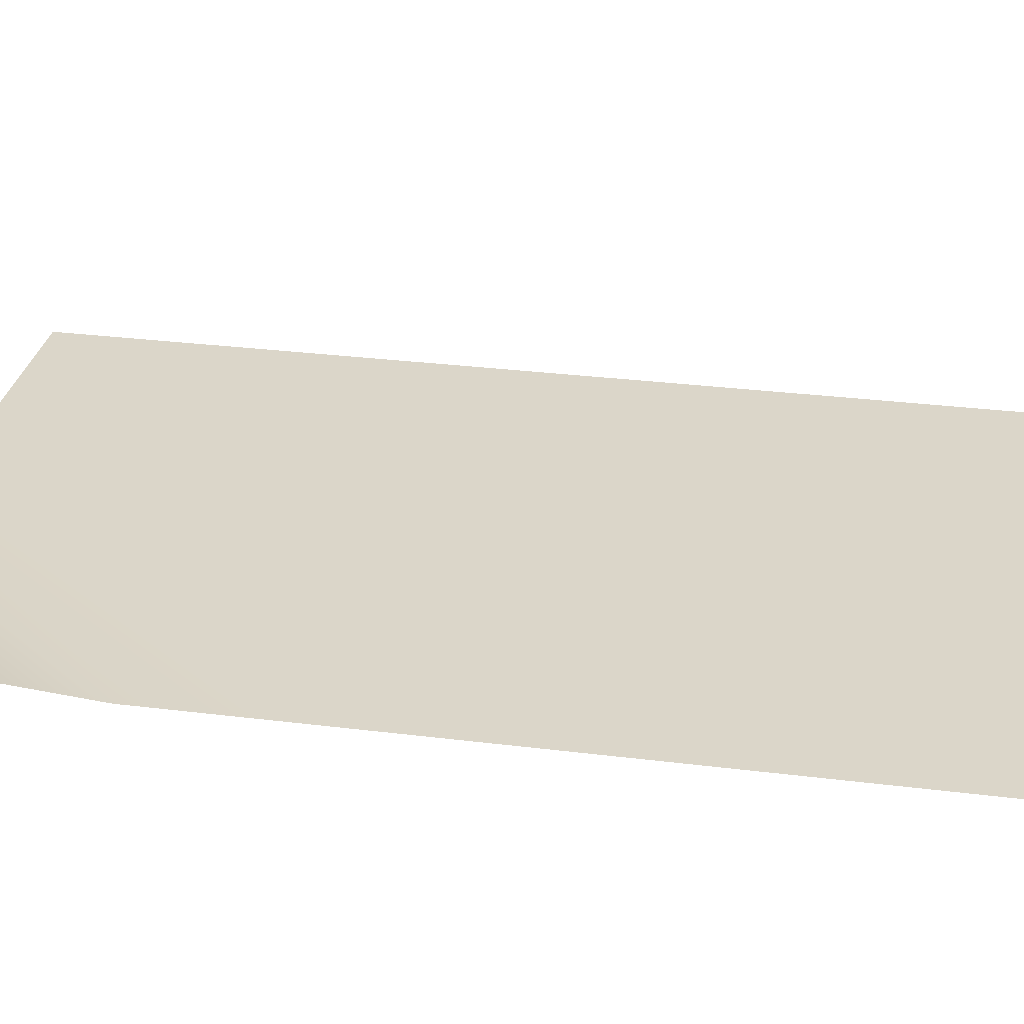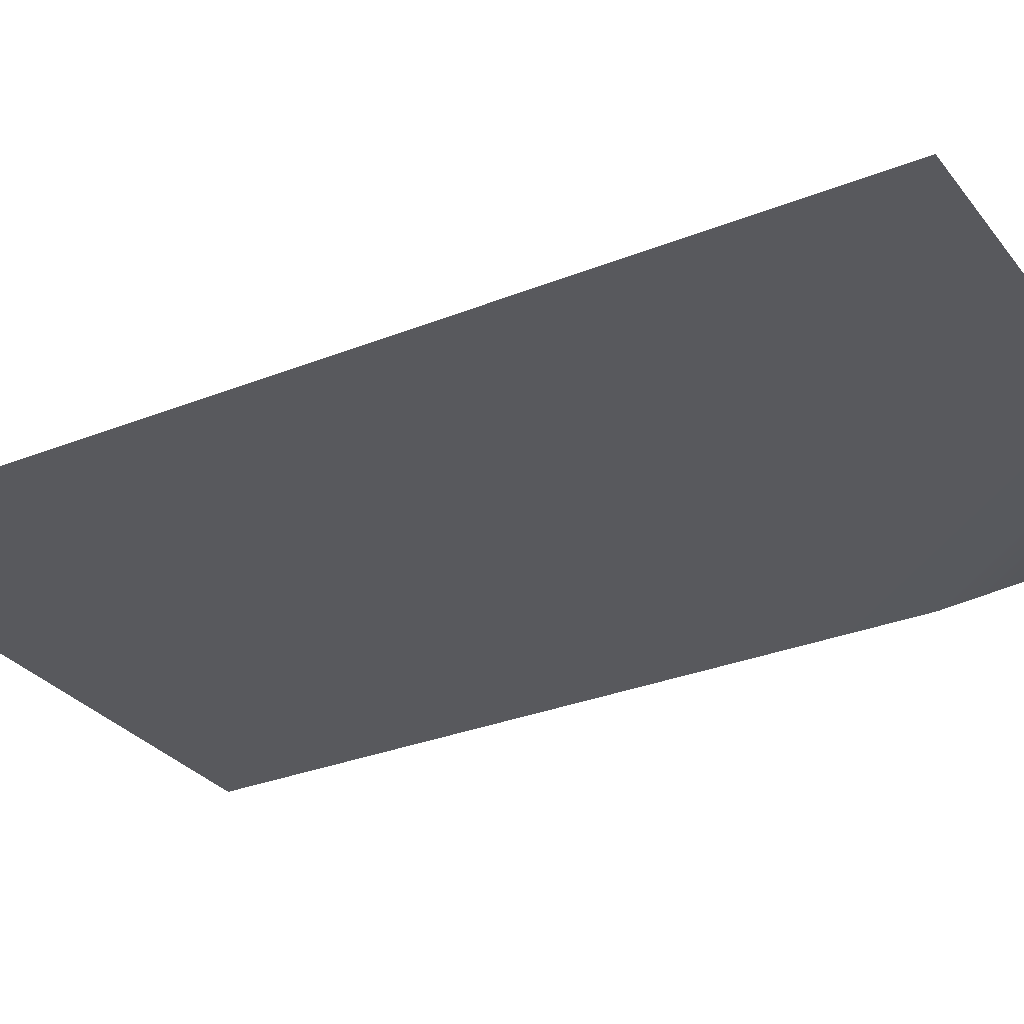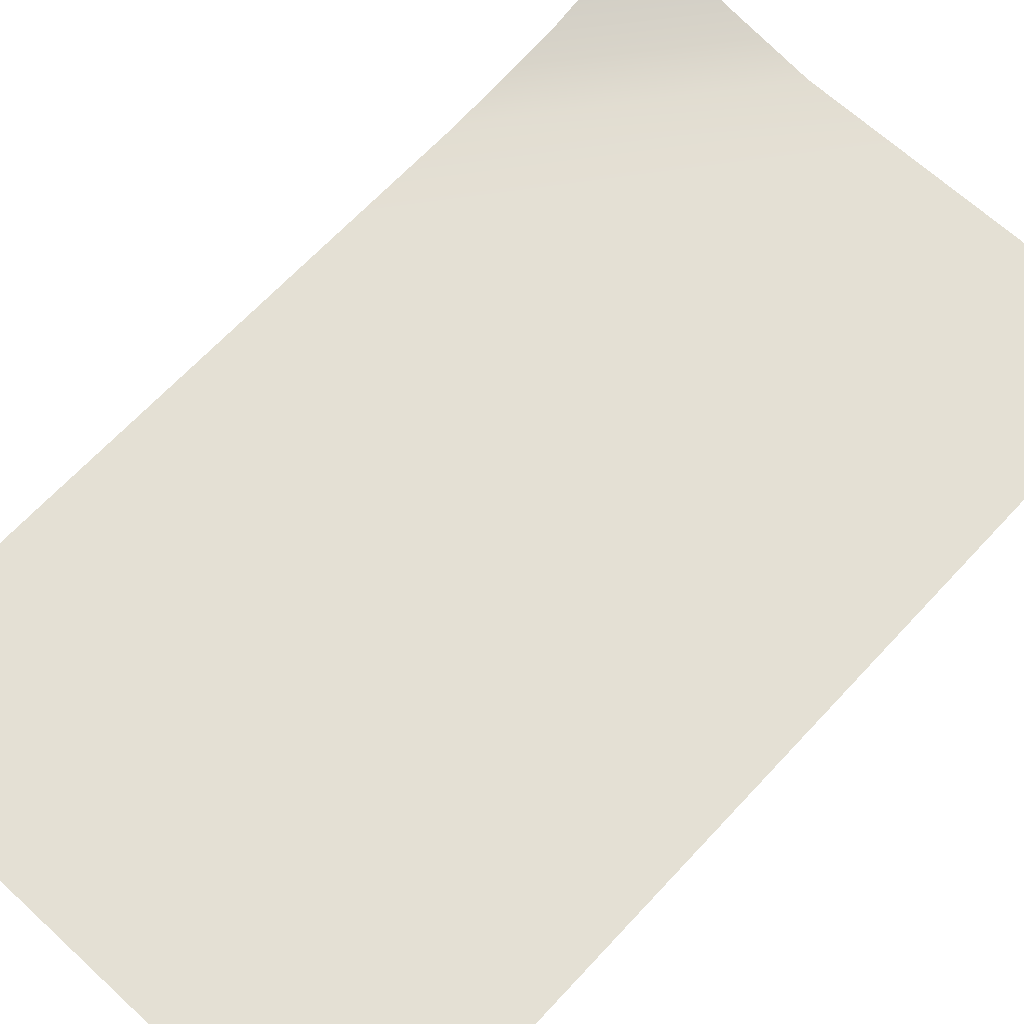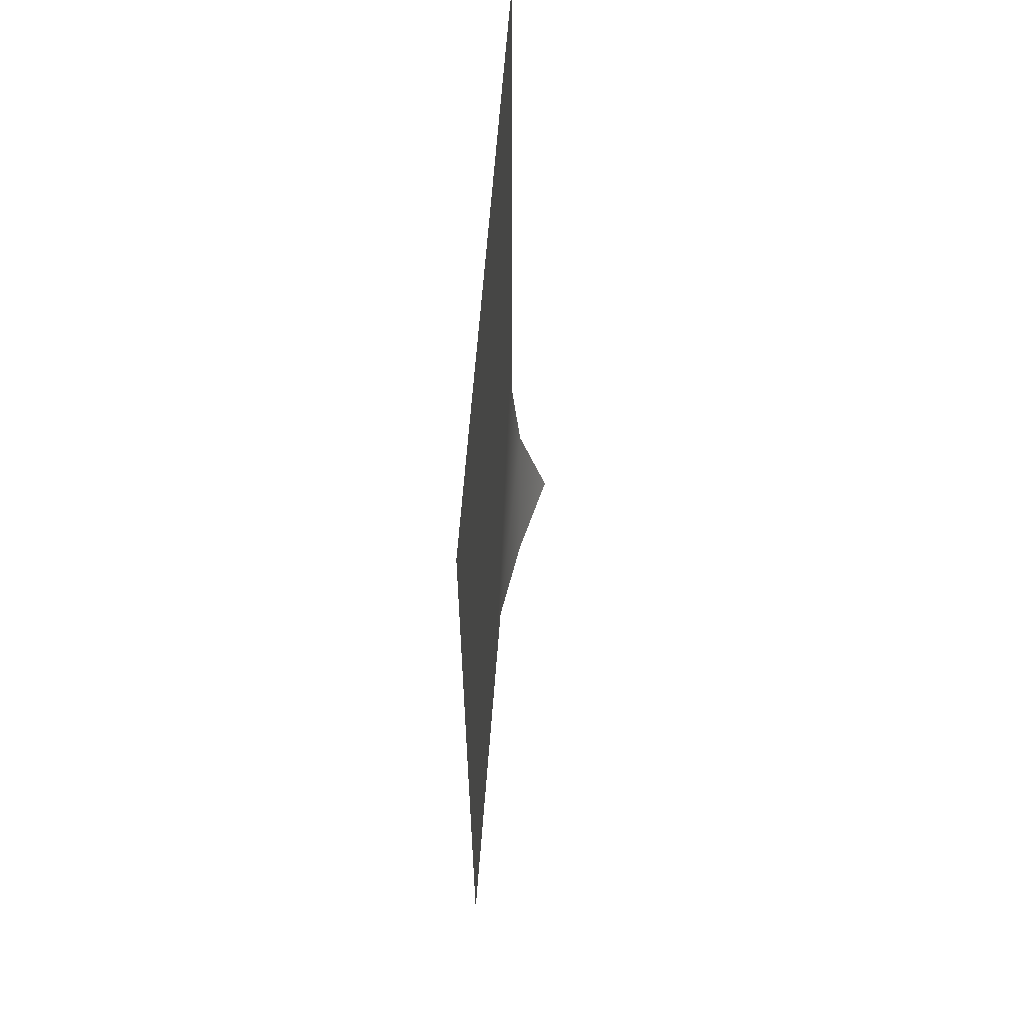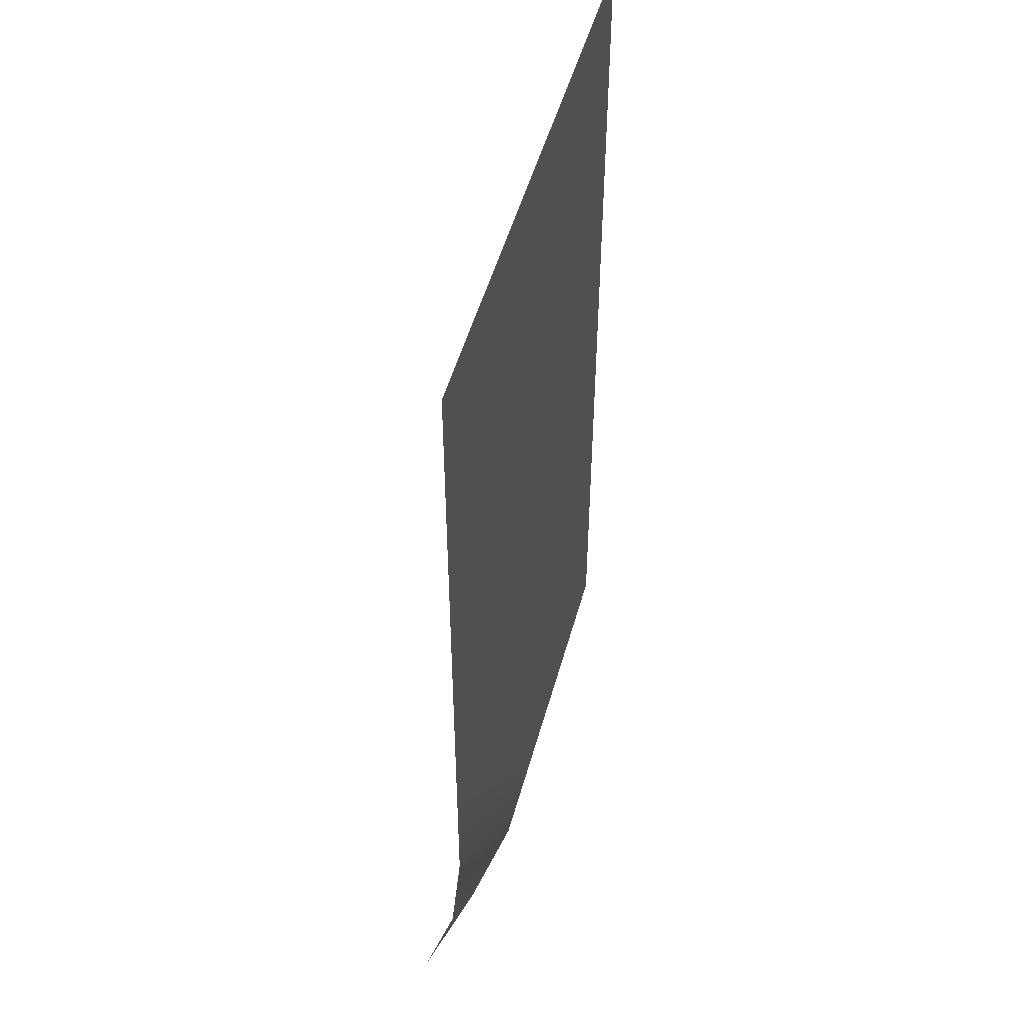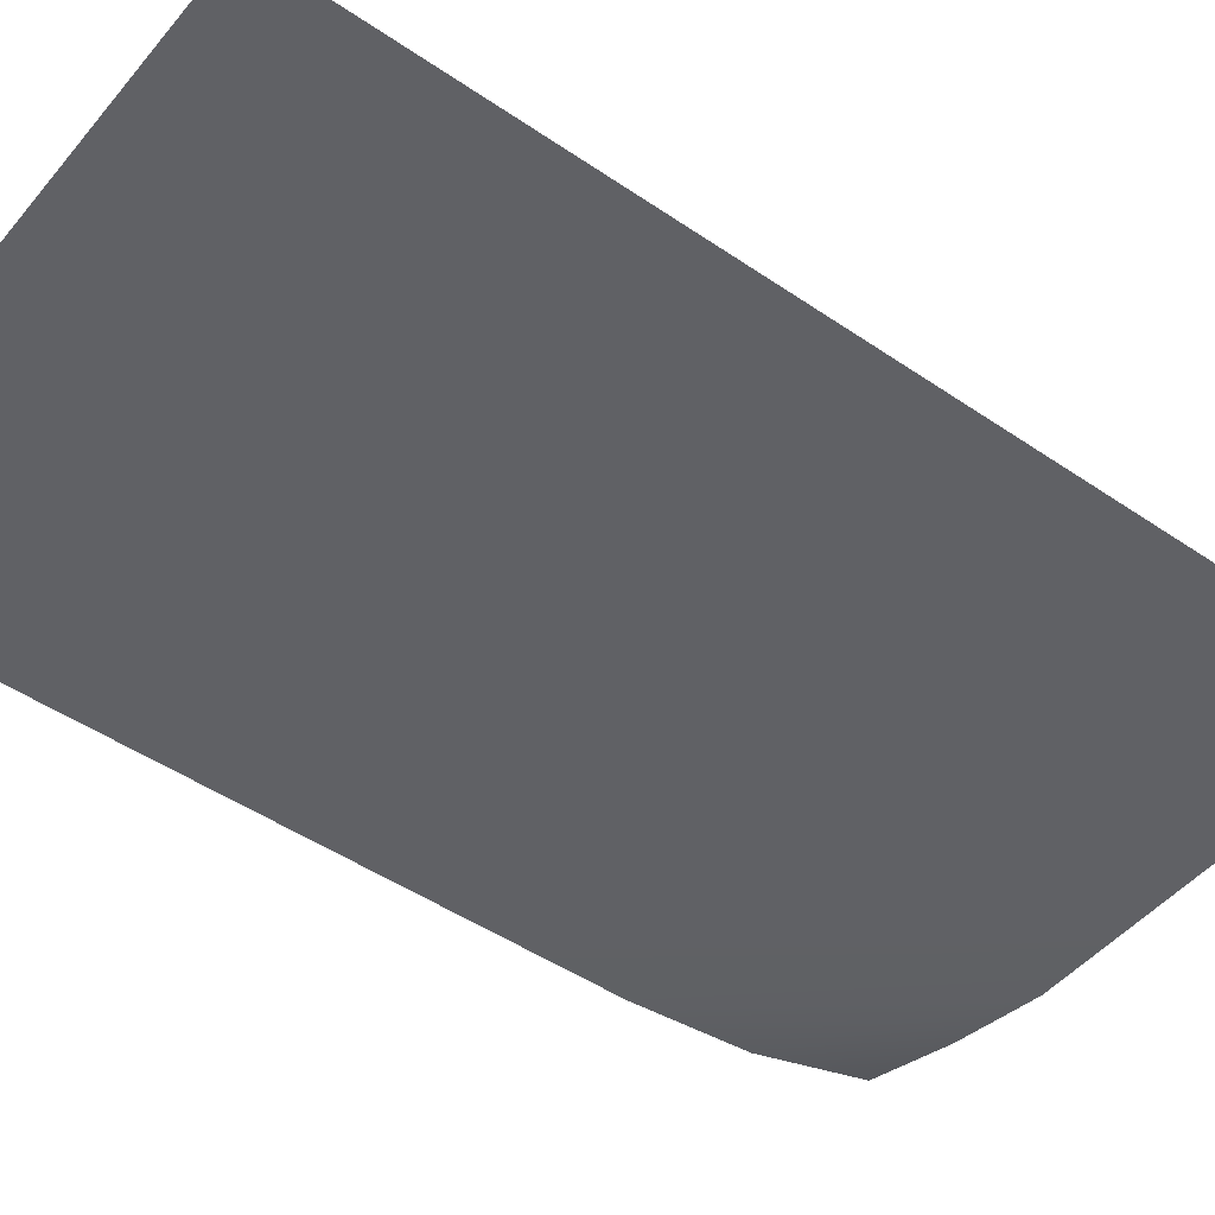
<metadata>
{"format":"obj","ext":"obj","renderer":"f3d","projection":"perspective","resolution":1024,"background":"white","views":[{"elev":29.8,"azim":-79.6,"up":"+Y"},{"elev":-30.0,"azim":120.4,"up":"+Y"},{"elev":66.1,"azim":42.8,"up":"+Y"},{"elev":63.1,"azim":94.3,"up":"+Z"},{"elev":50.4,"azim":-74.7,"up":"+Z"},{"elev":-47.6,"azim":52.4,"up":"+Y"}]}
</metadata>
<code>
o Plane
v -1.5 0 2.5
v -1.5 0.2273 -2.5
v -1.5 0.05464 -1.875
v -1.5 0 -1.25
v -1.5 0 0.625
v 1.5 0 0.625
v 1.5 0 0
v -1 0.09212 -2.5
v 1 0 2.5
v 1.5 0 2.5
v 1.5 0 -1.875
v 1.5 0 -2.5
v -1.5 0 0
v 1.5 0 1.25
v 1.5 0 -1.25
v -1 0 2.5
v 1 0 -2.5
v 0.5 0 -2.5
v -0 0 -2.5
v -1.5 0 1.875
v -1.5 0 1.25
v 1.5 0 1.875
v 1.5 0 -0.625
v -0.5 0 2.5
v 0 0 2.5
v 0.5 0 2.5
v -1.5 0 -0.625
v -0.5 0 -2.5
f 12 17 11
f 15 11 17 18
f 18 19 23 15
f 21 20 16 24
f 25 26 14 6
f 22 14 26 9
f 10 22 9
f 1 16 20
f 24 25 5 21
f 5 25 6
f 6 7 13 5
f 27 13 7 23
f 2 3 8
f 3 4 28 8
f 4 27 19 28
f 19 27 23

</code>
